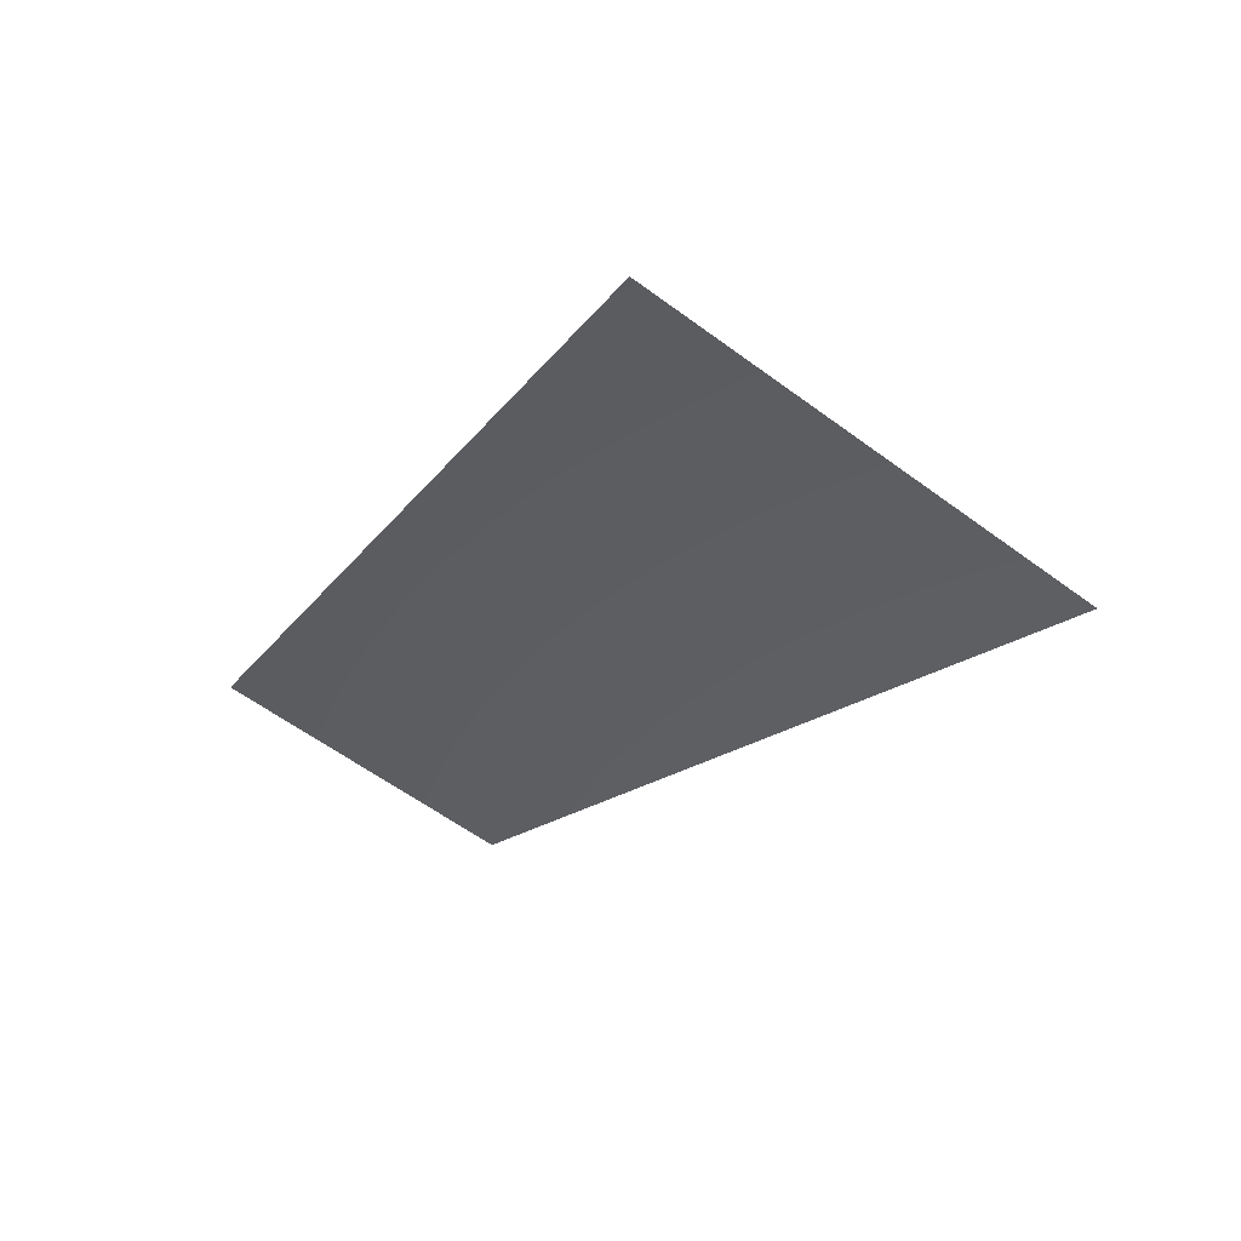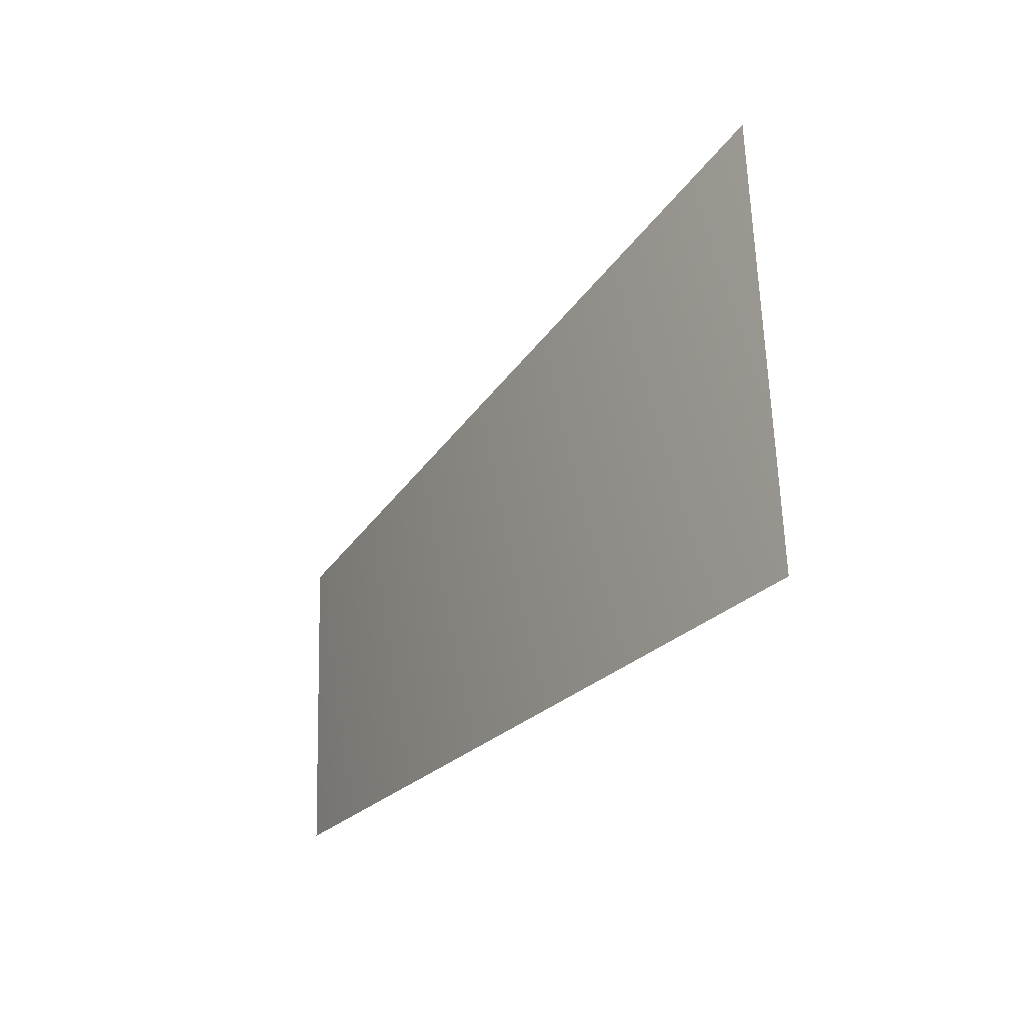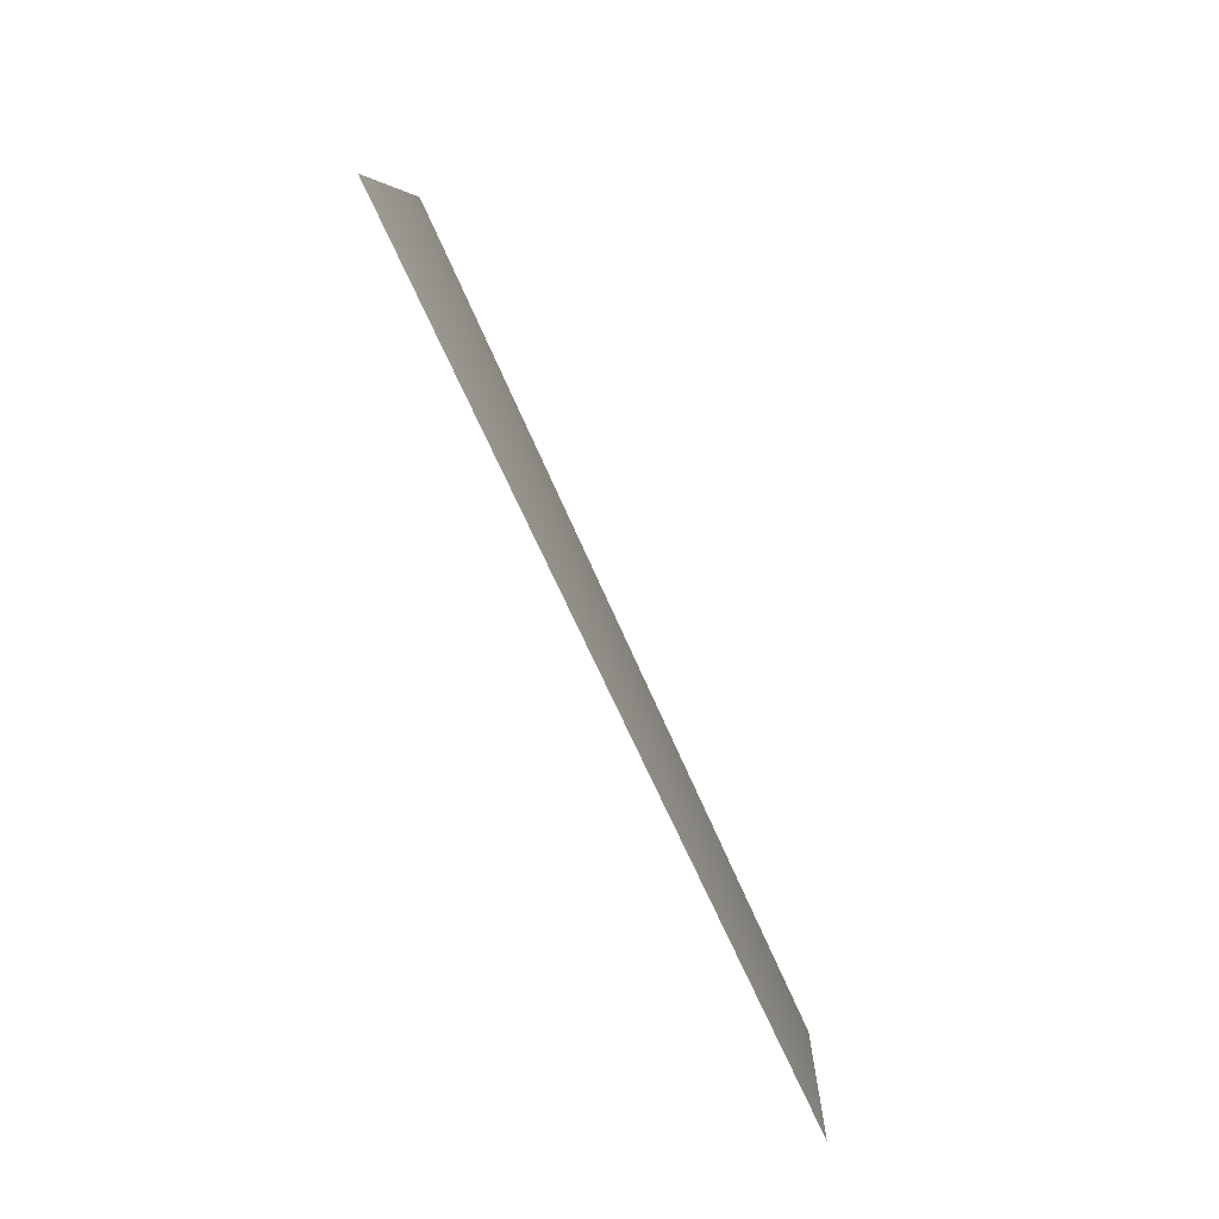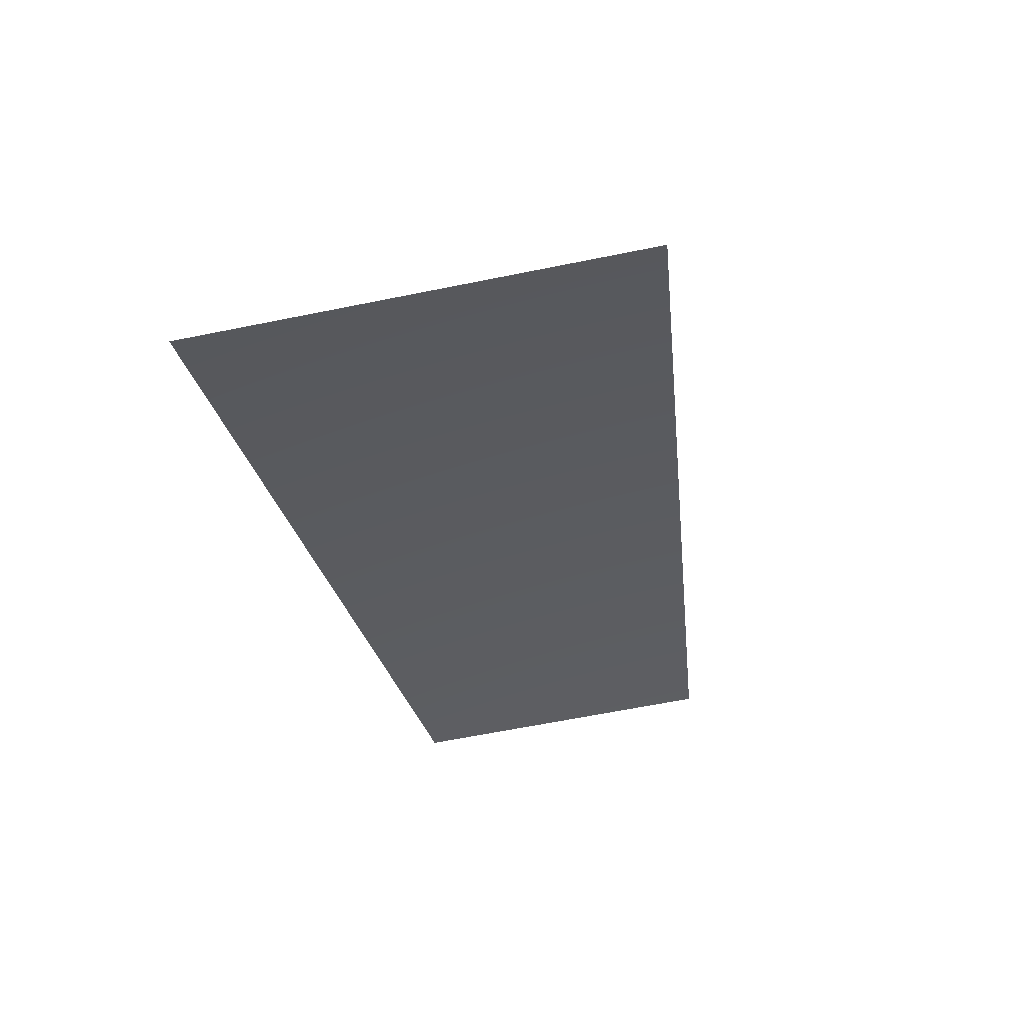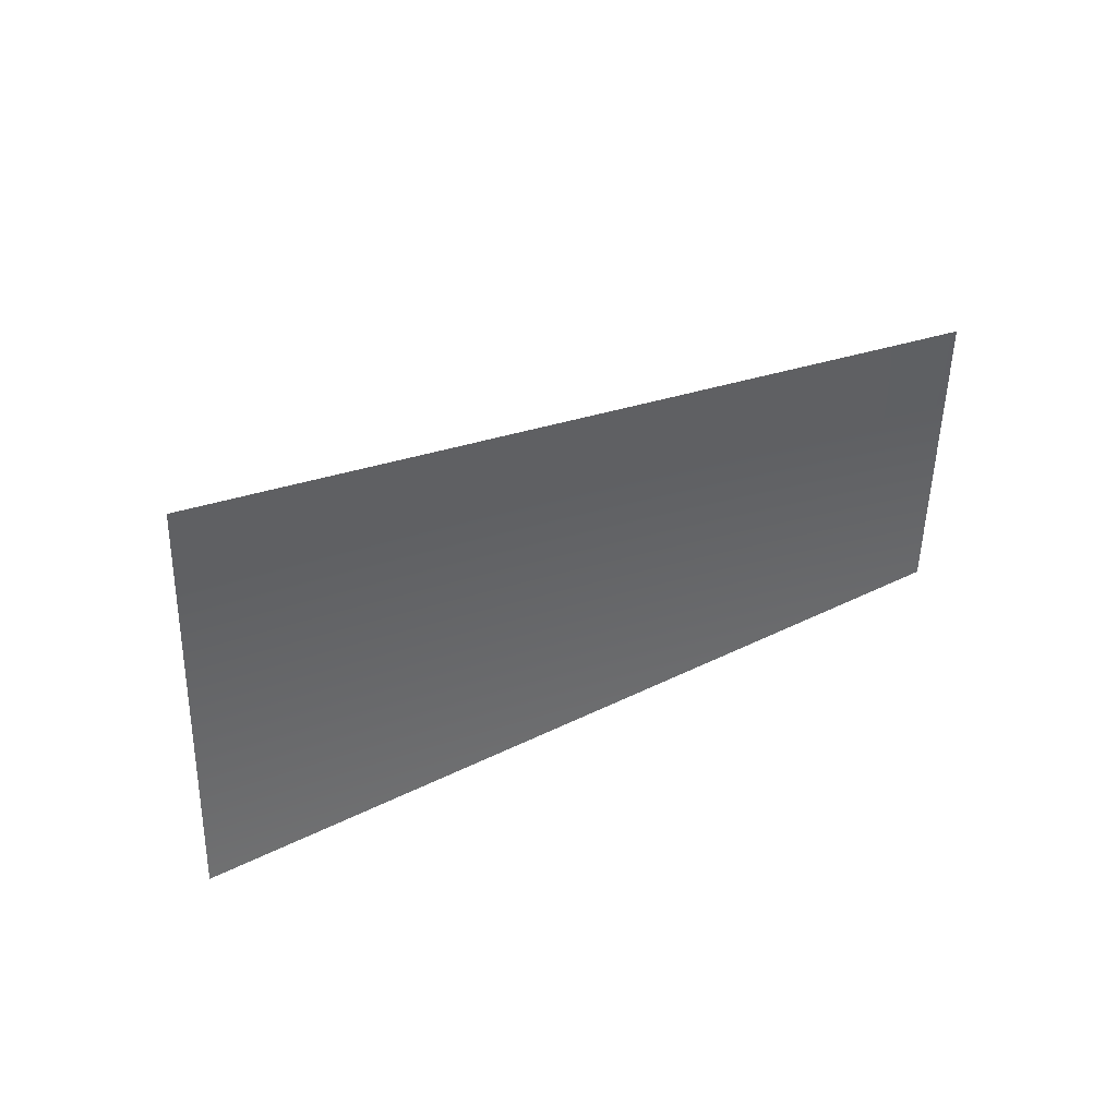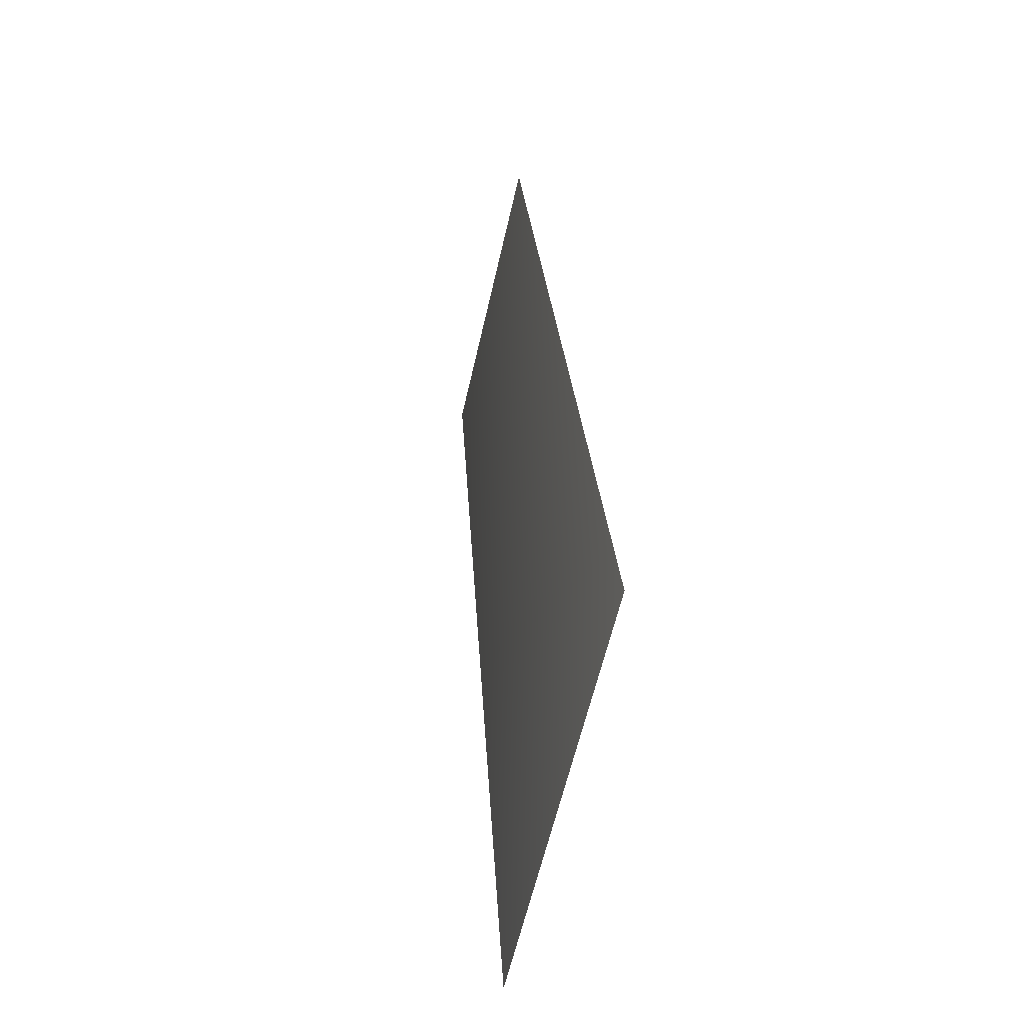
<metadata>
{"format":"obj","ext":"obj","renderer":"f3d","projection":"perspective","resolution":1024,"background":"white","views":[{"elev":-57.5,"azim":-99.6,"up":"+Y"},{"elev":-1.7,"azim":-93.6,"up":"+Z"},{"elev":68.5,"azim":93.4,"up":"+Z"},{"elev":-62.6,"azim":-50.2,"up":"+Y"},{"elev":-49.3,"azim":26.9,"up":"+Y"},{"elev":60.9,"azim":-63.7,"up":"+Z"}]}
</metadata>
<code>
v -3784 6811 2529
v -4205 6811 1742
v -2896 7568 1200
v -2607 7568 1742
f 1 2 3
f 1 3 4

</code>
